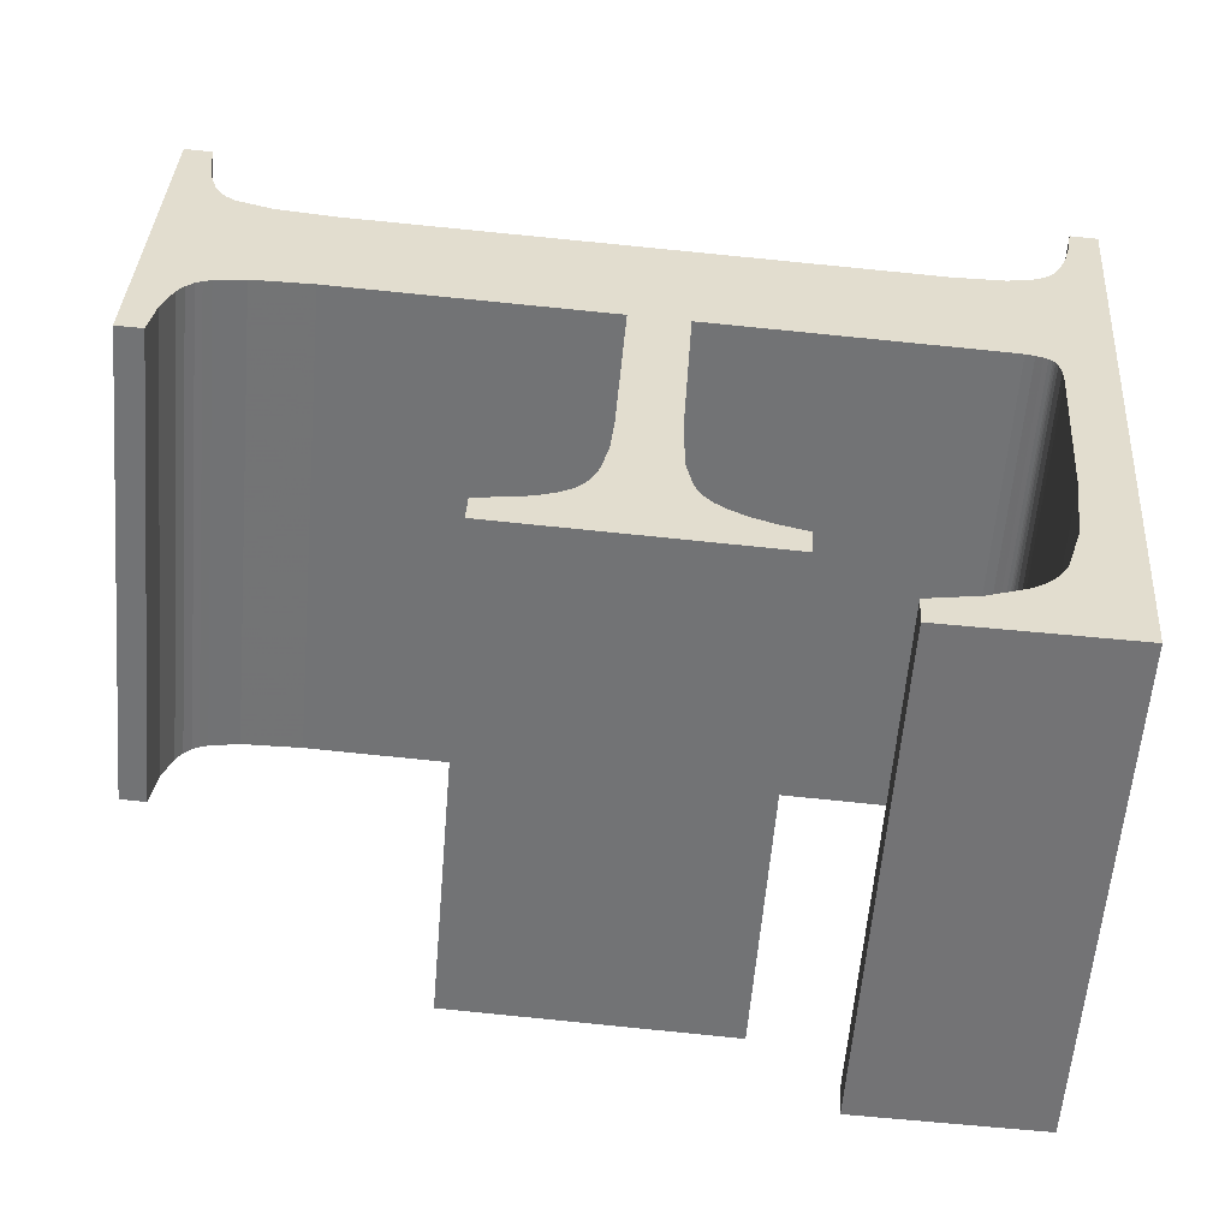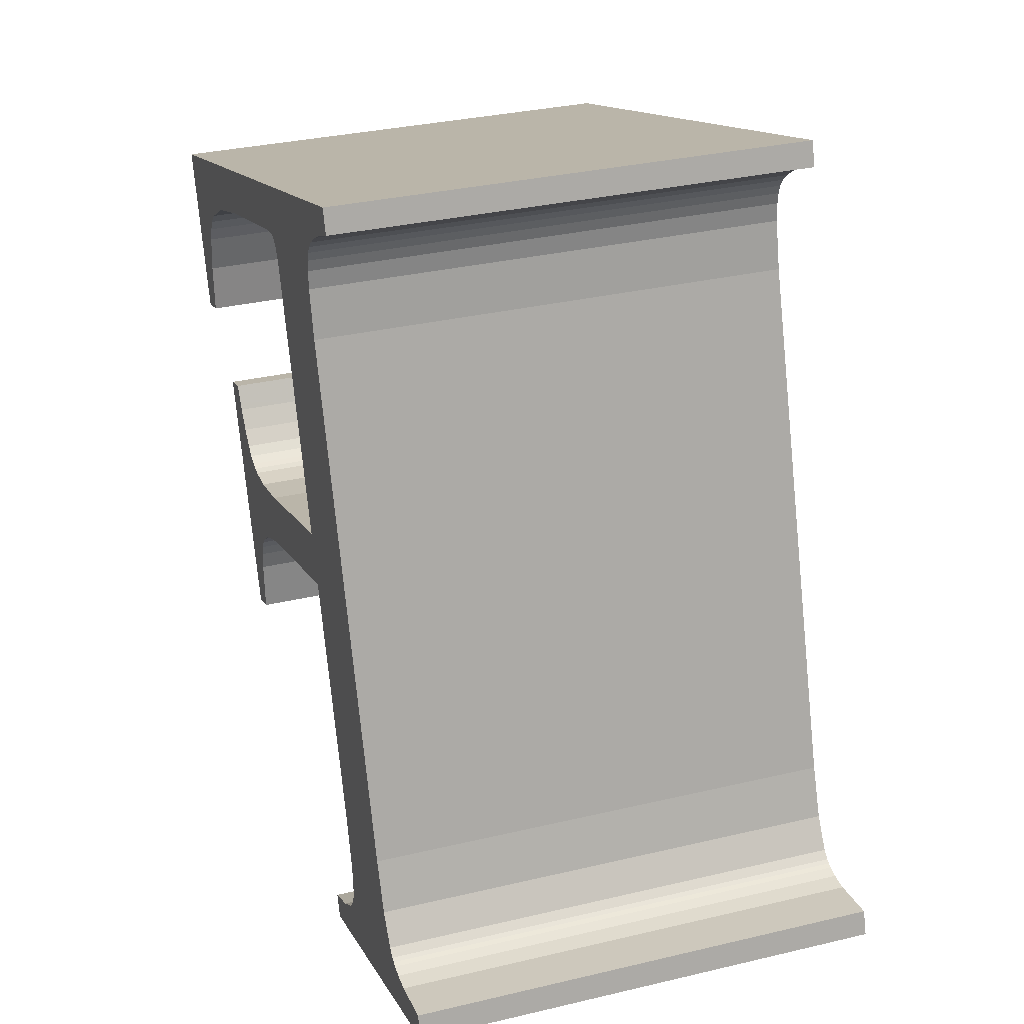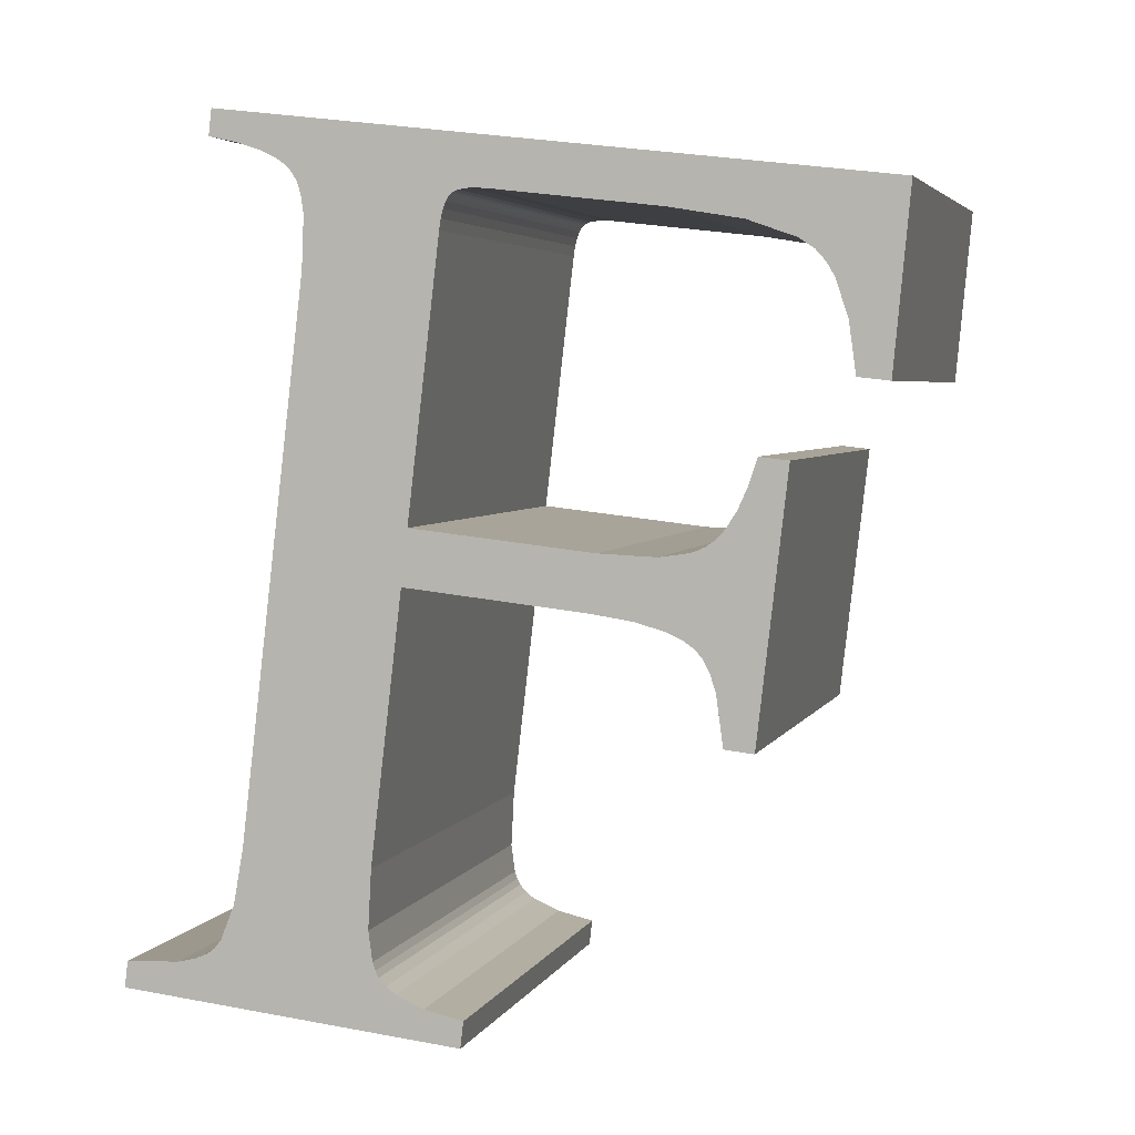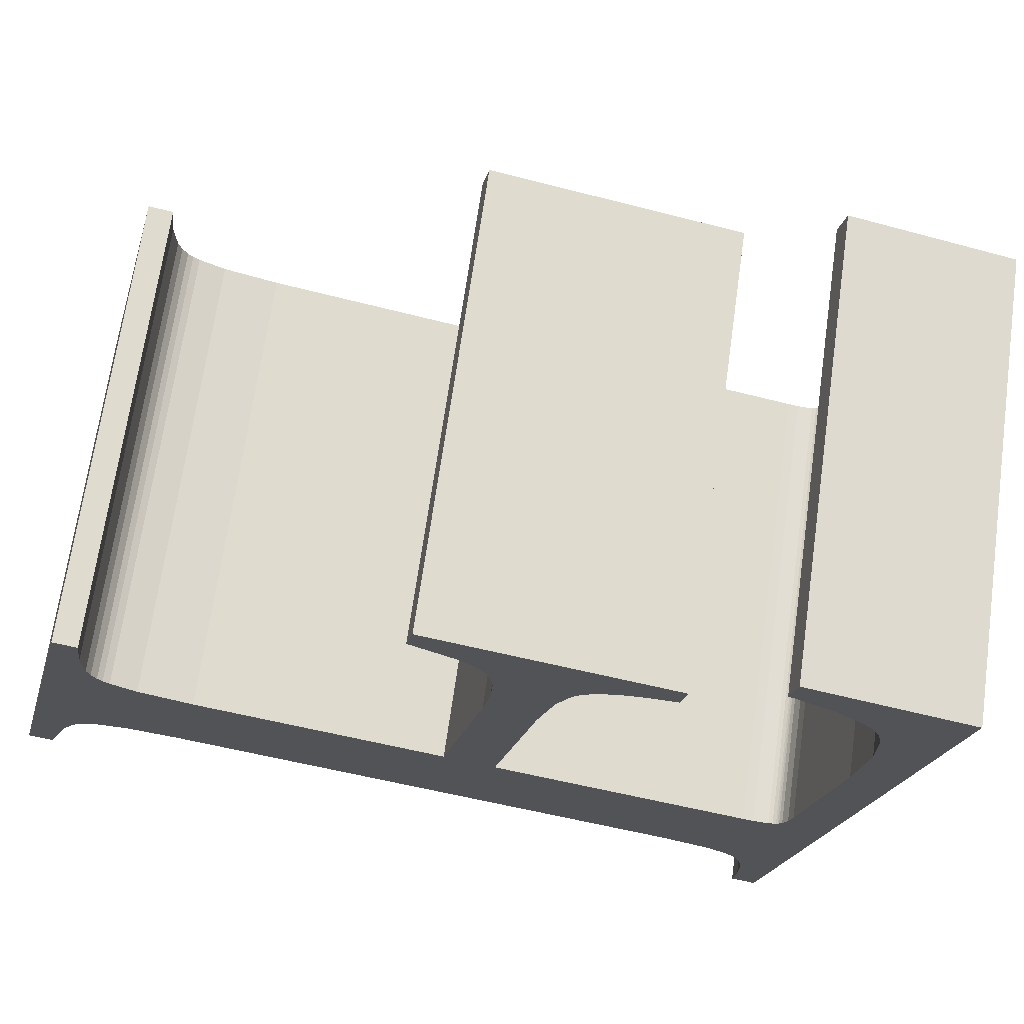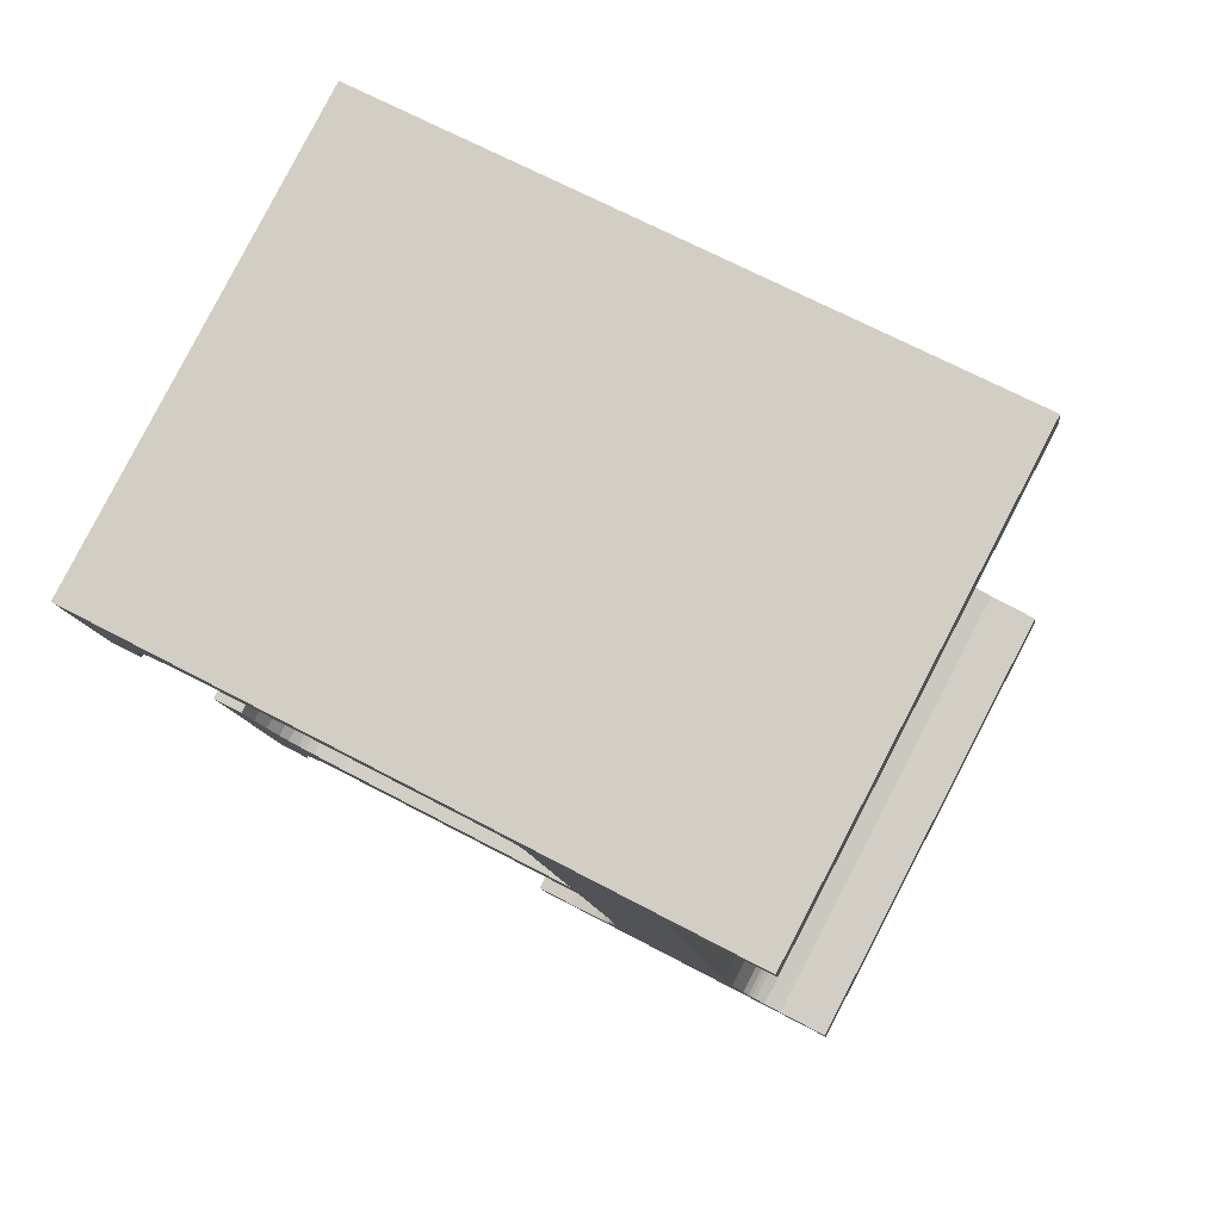
<metadata>
{"format":"obj","ext":"obj","renderer":"f3d","projection":"perspective","resolution":1024,"background":"white","views":[{"elev":21.7,"azim":87.7,"up":"+Z"},{"elev":18.6,"azim":-95.8,"up":"+Y"},{"elev":8.0,"azim":27.1,"up":"+Y"},{"elev":-33.3,"azim":70.5,"up":"+Z"},{"elev":77.3,"azim":-140.0,"up":"+Y"}]}
</metadata>
<code>
o Pad
v 1.383 1.396 -0.4081
v 1.44 1.39 -0.4204
v 1.655 1.461 0.5535
v 1.598 1.467 0.5658
v 1.581 1.57 0.562
v 1.366 1.499 -0.4119
v 1.352 1.536 -0.4117
v 1.567 1.608 0.5622
v 1.339 1.559 -0.4105
v 1.555 1.63 0.5634
v 1.325 1.575 -0.4086
v 1.54 1.647 0.5654
v 1.518 1.663 0.5691
v 1.303 1.592 -0.4048
v 1.488 1.677 0.5748
v 1.272 1.605 -0.3992
v 1.21 1.622 -0.3866
v 1.425 1.694 0.5873
v 1.128 1.634 -0.3695
v 1.344 1.706 0.6045
v 0.7707 1.669 -0.293
v 0.986 1.741 0.6809
v 0.7282 1.133 -0.2442
v 0.9435 1.205 0.7297
v 0.7262 1.015 -0.235
v 0.9415 1.086 0.7389
v 0.7362 0.9545 -0.2329
v 0.9515 1.026 0.7411
v 0.7422 0.9384 -0.233
v 0.9574 1.01 0.741
v 0.7493 0.9252 -0.2336
v 0.9646 0.9968 0.7403
v 0.7635 0.9094 -0.2356
v 0.9788 0.9809 0.7384
v 0.7831 0.8951 -0.2388
v 0.9983 0.9667 0.7351
v 1.054 0.9431 0.7246
v 0.8384 0.8716 -0.2493
v 1.131 0.9262 0.7088
v 0.9154 0.8546 -0.2651
v 0.9112 0.8017 -0.2603
v 1.126 0.8732 0.7136
v 0.242 0.8677 -0.1172
v 0.4573 0.9393 0.8567
v 0.2462 0.9207 -0.1221
v 0.4615 0.9922 0.8519
v 0.3487 0.9264 -0.1451
v 0.564 0.9979 0.8288
v 0.3855 0.9359 -0.154
v 0.6007 1.007 0.82
v 0.4067 0.9458 -0.1594
v 0.622 1.017 0.8146
v 0.6305 1.023 0.8122
v 0.4153 0.9518 -0.1617
v 0.6378 1.03 0.8101
v 0.4225 0.9583 -0.1638
v 0.4348 0.9753 -0.1678
v 0.6501 1.047 0.8062
v 0.4592 1.046 -0.1783
v 0.6744 1.118 0.7956
v 0.4742 1.157 -0.1899
v 0.6895 1.229 0.7841
v 0.7769 2.332 0.6837
v 0.5617 2.26 -0.2902
v 0.5622 2.363 -0.2978
v 0.7774 2.434 0.6761
v 0.5557 2.401 -0.2992
v 0.771 2.472 0.6747
v 0.7632 2.495 0.6748
v 0.5479 2.423 -0.2991
v 0.7528 2.513 0.6758
v 0.5376 2.441 -0.2982
v 0.5233 2.456 -0.2961
v 0.7386 2.527 0.6778
v 0.5037 2.469 -0.2927
v 0.719 2.541 0.6812
v 0.4693 2.485 -0.2863
v 0.6846 2.556 0.6876
v 0.4254 2.498 -0.2776
v 0.6407 2.57 0.6964
v 0.3721 2.509 -0.2666
v 0.5874 2.581 0.7073
v 0.3763 2.562 -0.2714
v 0.5916 2.634 0.7025
v 1.893 2.505 0.4244
v 1.677 2.434 -0.5495
v 1.656 2.071 -0.5182
v 1.871 2.143 0.4557
v 1.594 2.078 -0.5049
v 1.809 2.149 0.4691
v 1.792 2.251 0.4654
v 1.576 2.179 -0.5085
v 1.765 2.326 0.4658
v 1.549 2.255 -0.5081
v 1.532 2.283 -0.5064
v 1.748 2.354 0.4676
v 1.513 2.304 -0.5036
v 1.728 2.376 0.4703
v 1.483 2.324 -0.4984
v 1.698 2.396 0.4755
v 1.601 2.429 0.4944
v 1.386 2.357 -0.4795
v 1.458 2.451 0.5246
v 1.242 2.379 -0.4494
v 0.9089 2.412 -0.3781
v 1.124 2.484 0.5958
v 0.8796 2.413 -0.3717
v 1.095 2.485 0.6022
v 0.8578 2.41 -0.3666
v 1.073 2.481 0.6073
v 0.8497 2.406 -0.3646
v 1.065 2.478 0.6093
v 1.062 2.476 0.6102
v 0.8463 2.404 -0.3637
v 1.059 2.473 0.6111
v 0.8435 2.402 -0.3629
v 1.054 2.467 0.6126
v 0.8385 2.396 -0.3614
v 1.049 2.46 0.6141
v 0.8342 2.388 -0.3598
v 0.8295 2.374 -0.3577
v 1.045 2.446 0.6162
v 0.8259 2.356 -0.3556
v 1.041 2.428 0.6183
v 0.8234 2.335 -0.3535
v 1.039 2.406 0.6204
v 0.9948 1.853 0.6708
v 0.7795 1.781 -0.3031
v 1.137 1.746 -0.3796
v 1.353 1.817 0.5943
v 1.25 1.742 -0.4043
v 1.465 1.814 0.5697
v 1.524 1.824 0.556
v 1.308 1.752 -0.4179
v 1.325 1.758 -0.4219
v 1.54 1.829 0.552
v 1.338 1.765 -0.4255
v 1.554 1.837 0.5485
v 1.571 1.851 0.5436
v 1.356 1.779 -0.4304
v 1.587 1.87 0.5386
v 1.372 1.799 -0.4354
v 1.607 1.905 0.5316
v 1.392 1.833 -0.4423
v 1.625 1.949 0.5245
v 1.409 1.877 -0.4494
v 1.64 2.002 0.5171
v 1.425 1.931 -0.4568
v 1.483 1.925 -0.4691
v 1.698 1.997 0.5048
v 1.352 1.536 -0.4117
v 1.339 1.559 -0.4105
v 1.372 1.799 -0.4354
v 1.356 1.779 -0.4304
v 0.242 0.8677 -0.1172
v 0.2462 0.9207 -0.1221
v 0.3487 0.9264 -0.1451
v 0.8578 2.41 -0.3666
v 0.3763 2.562 -0.2714
v 0.8796 2.413 -0.3717
v 1.44 1.39 -0.4204
v 1.383 1.396 -0.4081
v 1.366 1.499 -0.4119
v 1.272 1.605 -0.3992
v 1.21 1.622 -0.3866
v 1.25 1.742 -0.4043
v 1.483 1.925 -0.4691
v 1.137 1.746 -0.3796
v 1.392 1.833 -0.4423
v 1.409 1.877 -0.4494
v 1.425 1.931 -0.4568
v 0.7795 1.781 -0.3031
v 0.5617 2.26 -0.2902
v 0.8234 2.335 -0.3535
v 0.5622 2.363 -0.2978
v 0.4153 0.9518 -0.1617
v 0.4225 0.9583 -0.1638
v 0.7493 0.9252 -0.2336
v 1.303 1.592 -0.4048
v 1.308 1.752 -0.4179
v 0.4067 0.9458 -0.1594
v 0.7635 0.9094 -0.2356
v 0.4348 0.9753 -0.1678
v 0.7422 0.9384 -0.233
v 0.8259 2.356 -0.3556
v 1.656 2.071 -0.5182
v 1.594 2.078 -0.5049
v 1.576 2.179 -0.5085
v 0.7831 0.8951 -0.2388
v 1.325 1.575 -0.4086
v 1.325 1.758 -0.4219
v 0.4592 1.046 -0.1783
v 0.7362 0.9545 -0.2329
v 0.5557 2.401 -0.2992
v 0.8295 2.374 -0.3577
v 1.677 2.434 -0.5495
v 0.7262 1.015 -0.235
v 1.549 2.255 -0.5081
v 1.532 2.283 -0.5064
v 1.513 2.304 -0.5036
v 1.483 2.324 -0.4984
v 1.386 2.357 -0.4795
v 1.242 2.379 -0.4494
v 0.9112 0.8017 -0.2603
v 0.8384 0.8716 -0.2493
v 0.9089 2.412 -0.3781
v 1.338 1.765 -0.4255
v 0.5479 2.423 -0.2991
v 0.8342 2.388 -0.3598
v 0.7282 1.133 -0.2442
v 0.4742 1.157 -0.1899
v 0.7707 1.669 -0.293
v 0.8385 2.396 -0.3614
v 0.5376 2.441 -0.2982
v 0.8435 2.402 -0.3629
v 1.128 1.634 -0.3695
v 0.4254 2.498 -0.2776
v 0.3721 2.509 -0.2666
v 0.4693 2.485 -0.2863
v 0.8463 2.404 -0.3637
v 0.5233 2.456 -0.2961
v 0.8497 2.406 -0.3646
v 0.5037 2.469 -0.2927
v 1.587 1.87 0.5386
v 1.555 1.63 0.5634
v 1.567 1.608 0.5622
v 1.571 1.851 0.5436
v 0.564 0.9979 0.8288
v 0.4615 0.9922 0.8519
v 0.4573 0.9393 0.8567
v 1.095 2.485 0.6022
v 0.5916 2.634 0.7025
v 1.073 2.481 0.6073
v 1.581 1.57 0.562
v 1.598 1.467 0.5658
v 1.655 1.461 0.5535
v 1.465 1.814 0.5697
v 1.425 1.694 0.5873
v 1.488 1.677 0.5748
v 1.698 1.997 0.5048
v 1.353 1.817 0.5943
v 1.607 1.905 0.5316
v 1.625 1.949 0.5245
v 1.64 2.002 0.5171
v 1.039 2.406 0.6204
v 0.7769 2.332 0.6837
v 0.9948 1.853 0.6708
v 0.7774 2.434 0.6761
v 0.9646 0.9968 0.7403
v 0.6378 1.03 0.8101
v 0.6305 1.023 0.8122
v 1.524 1.824 0.556
v 1.518 1.663 0.5691
v 0.9788 0.9809 0.7384
v 0.622 1.017 0.8146
v 0.9574 1.01 0.741
v 0.6501 1.047 0.8062
v 1.041 2.428 0.6183
v 1.792 2.251 0.4654
v 1.809 2.149 0.4691
v 1.871 2.143 0.4557
v 0.9983 0.9667 0.7351
v 1.54 1.829 0.552
v 1.54 1.647 0.5654
v 0.9515 1.026 0.7411
v 0.6744 1.118 0.7956
v 1.045 2.446 0.6162
v 0.771 2.472 0.6747
v 1.893 2.505 0.4244
v 0.9415 1.086 0.7389
v 1.765 2.326 0.4658
v 1.748 2.354 0.4676
v 1.728 2.376 0.4703
v 1.698 2.396 0.4755
v 1.601 2.429 0.4944
v 1.458 2.451 0.5246
v 1.126 0.8732 0.7136
v 1.054 0.9431 0.7246
v 1.124 2.484 0.5958
v 1.131 0.9262 0.7088
v 1.554 1.837 0.5485
v 1.049 2.46 0.6141
v 0.7632 2.495 0.6748
v 0.6895 1.229 0.7841
v 0.986 1.741 0.6809
v 1.054 2.467 0.6126
v 1.059 2.473 0.6111
v 0.7528 2.513 0.6758
v 1.344 1.706 0.6045
v 0.5874 2.581 0.7073
v 0.6407 2.57 0.6964
v 0.6846 2.556 0.6876
v 1.062 2.476 0.6102
v 1.065 2.478 0.6093
v 0.7386 2.527 0.6778
v 0.719 2.541 0.6812
f 1 2 3
f 1 3 4
f 1 4 5
f 6 1 5
f 7 5 8
f 7 6 5
f 9 8 10
f 9 7 8
f 11 10 12
f 11 9 10
f 11 12 13
f 14 13 15
f 14 11 13
f 16 14 15
f 17 15 18
f 17 16 15
f 19 18 20
f 19 17 18
f 21 19 20
f 21 20 22
f 23 21 22
f 23 22 24
f 25 23 24
f 25 24 26
f 27 26 28
f 27 25 26
f 29 28 30
f 29 27 28
f 31 30 32
f 31 29 30
f 33 31 32
f 33 32 34
f 35 34 36
f 35 36 37
f 35 33 34
f 38 37 39
f 38 35 37
f 40 38 39
f 41 40 39
f 41 39 42
f 43 41 42
f 43 42 44
f 45 43 44
f 45 44 46
f 47 45 46
f 47 46 48
f 49 48 50
f 49 47 48
f 51 50 52
f 51 52 53
f 51 49 50
f 54 53 55
f 54 51 53
f 56 54 55
f 57 56 55
f 57 55 58
f 59 58 60
f 59 57 58
f 61 60 62
f 61 59 60
f 63 61 62
f 64 61 63
f 65 64 63
f 65 63 66
f 67 66 68
f 67 68 69
f 67 65 66
f 70 69 71
f 70 67 69
f 72 70 71
f 73 72 71
f 73 71 74
f 75 74 76
f 75 73 74
f 77 76 78
f 77 75 76
f 79 78 80
f 79 77 78
f 81 80 82
f 81 79 80
f 83 81 82
f 83 82 84
f 85 83 84
f 86 83 85
f 87 86 85
f 87 85 88
f 89 87 88
f 89 88 90
f 89 90 91
f 92 91 93
f 92 89 91
f 94 92 93
f 95 93 96
f 95 94 93
f 97 96 98
f 97 95 96
f 99 97 98
f 99 98 100
f 99 100 101
f 102 101 103
f 102 99 101
f 104 102 103
f 105 104 103
f 105 103 106
f 107 105 106
f 107 106 108
f 109 108 110
f 109 107 108
f 111 110 112
f 111 112 113
f 111 109 110
f 114 113 115
f 114 111 113
f 116 114 115
f 116 115 117
f 118 117 119
f 118 116 117
f 120 118 119
f 121 119 122
f 121 120 119
f 123 122 124
f 123 121 122
f 125 124 126
f 125 123 124
f 125 126 127
f 128 125 127
f 129 128 127
f 129 127 130
f 131 129 130
f 131 130 132
f 131 132 133
f 134 131 133
f 135 133 136
f 135 134 133
f 137 136 138
f 137 135 136
f 137 138 139
f 140 139 141
f 140 137 139
f 142 141 143
f 142 140 141
f 144 143 145
f 144 142 143
f 146 145 147
f 146 144 145
f 148 146 147
f 149 148 147
f 149 147 150
f 2 149 150
f 2 150 3
f 151 152 153
f 152 154 153
f 155 156 157
f 158 159 160
f 161 162 163
f 155 157 49
f 161 163 151
f 164 165 166
f 161 151 167
f 165 168 166
f 153 169 167
f 169 170 167
f 170 171 167
f 172 173 174
f 173 175 174
f 151 153 167
f 176 177 178
f 179 164 180
f 49 181 182
f 181 176 182
f 164 166 180
f 176 178 182
f 177 183 184
f 178 177 184
f 174 175 185
f 186 187 188
f 155 49 189
f 49 182 189
f 190 179 191
f 179 180 191
f 183 192 193
f 184 183 193
f 175 194 195
f 186 188 196
f 193 192 197
f 188 198 196
f 198 199 196
f 185 175 195
f 199 200 196
f 200 201 196
f 201 202 196
f 202 203 196
f 155 189 204
f 189 205 204
f 206 159 196
f 203 206 196
f 160 159 206
f 204 205 40
f 190 191 207
f 194 208 209
f 197 192 210
f 192 211 210
f 210 211 212
f 195 194 209
f 172 212 173
f 209 208 213
f 212 211 173
f 208 214 215
f 212 172 216
f 213 208 215
f 152 190 154
f 217 218 159
f 190 207 154
f 217 159 219
f 215 214 220
f 214 221 222
f 220 214 222
f 219 159 223
f 221 223 158
f 223 159 158
f 222 221 158
f 165 216 168
f 216 172 168
f 224 225 226
f 224 227 225
f 228 229 230
f 231 232 233
f 234 235 236
f 50 228 230
f 226 234 236
f 237 238 239
f 240 226 236
f 237 241 238
f 240 242 224
f 240 243 242
f 240 244 243
f 245 246 247
f 245 248 246
f 240 224 226
f 249 250 251
f 252 239 253
f 254 255 50
f 254 251 255
f 252 237 239
f 254 249 251
f 256 257 250
f 256 250 249
f 258 248 245
f 259 260 261
f 262 50 230
f 262 254 50
f 263 253 264
f 263 252 253
f 265 266 257
f 265 257 256
f 267 268 248
f 269 259 261
f 270 266 265
f 269 271 259
f 269 272 271
f 267 248 258
f 269 273 272
f 269 274 273
f 269 275 274
f 269 276 275
f 277 262 230
f 277 278 262
f 269 232 279
f 269 279 276
f 279 232 231
f 280 278 277
f 281 263 264
f 282 283 268
f 24 266 270
f 24 284 266
f 285 284 24
f 282 268 267
f 246 285 247
f 286 283 282
f 246 284 285
f 287 288 283
f 289 247 285
f 287 283 286
f 227 264 225
f 232 290 291
f 227 281 264
f 292 232 291
f 293 288 287
f 294 295 288
f 294 288 293
f 296 232 292
f 233 296 295
f 233 232 296
f 233 295 294
f 241 289 238
f 241 247 289

</code>
